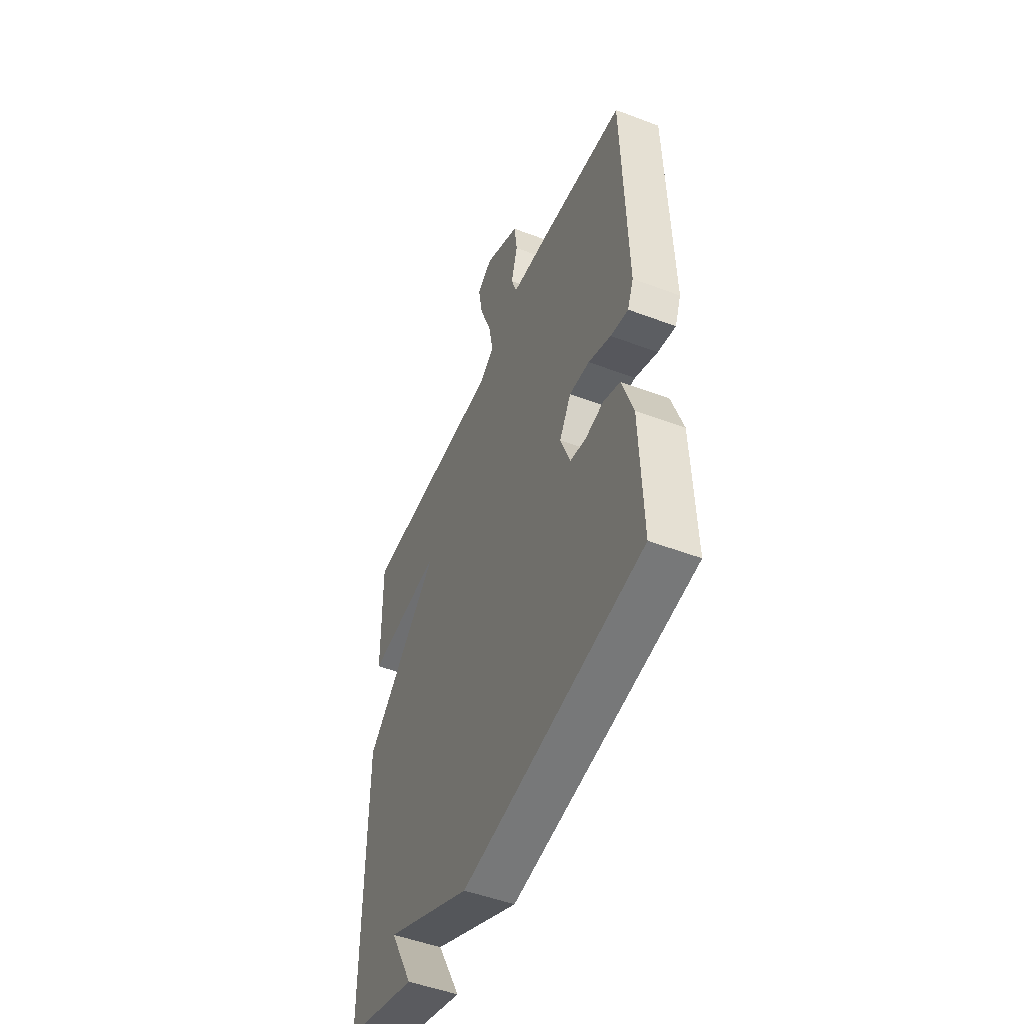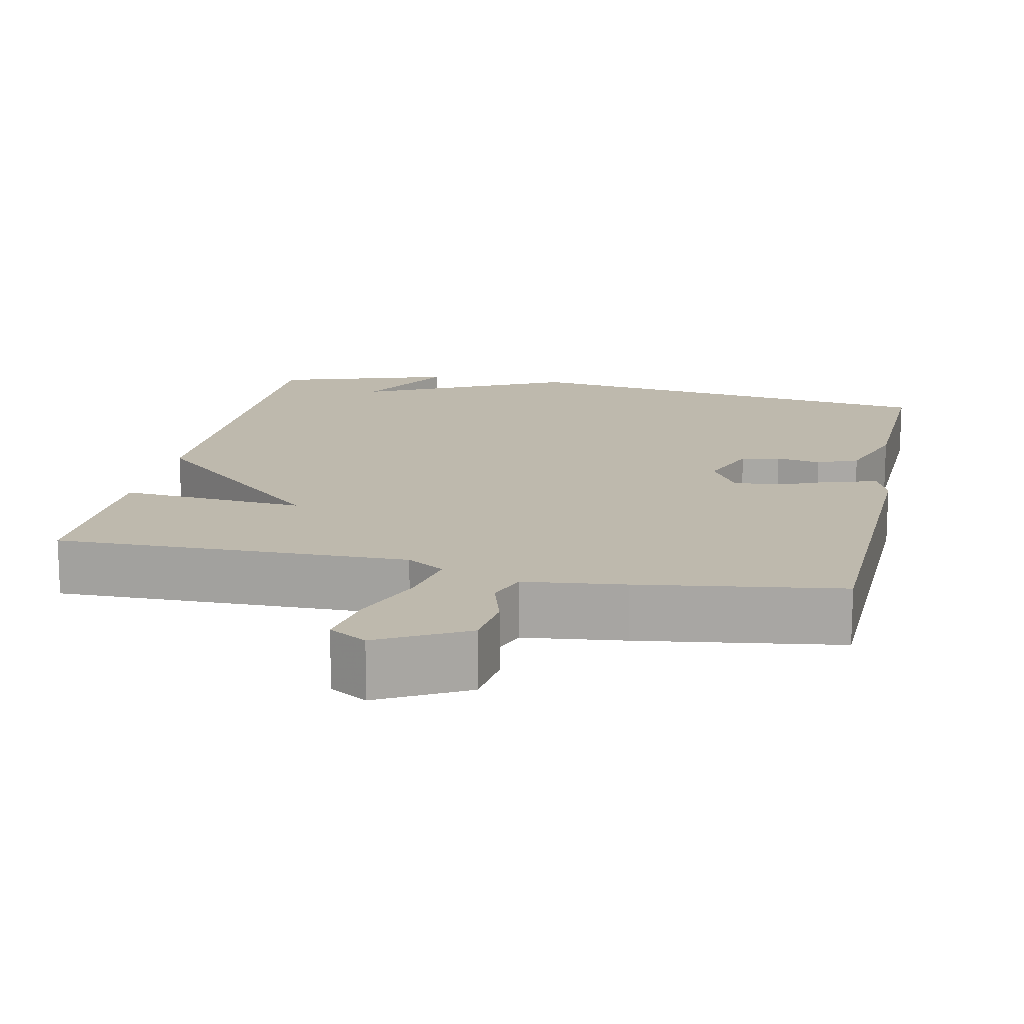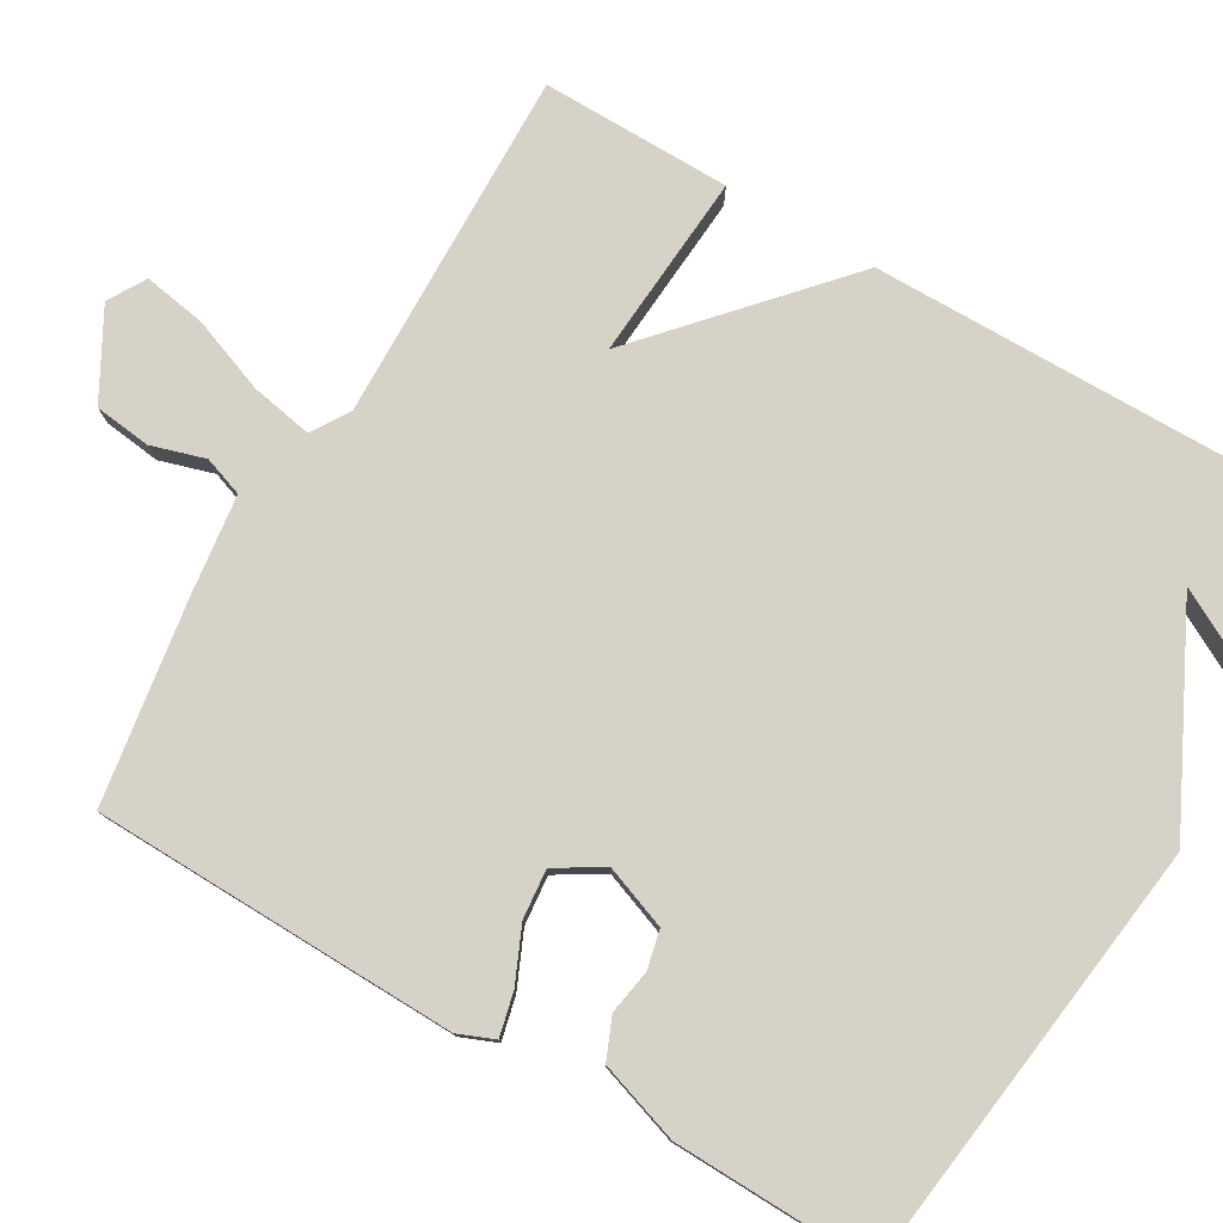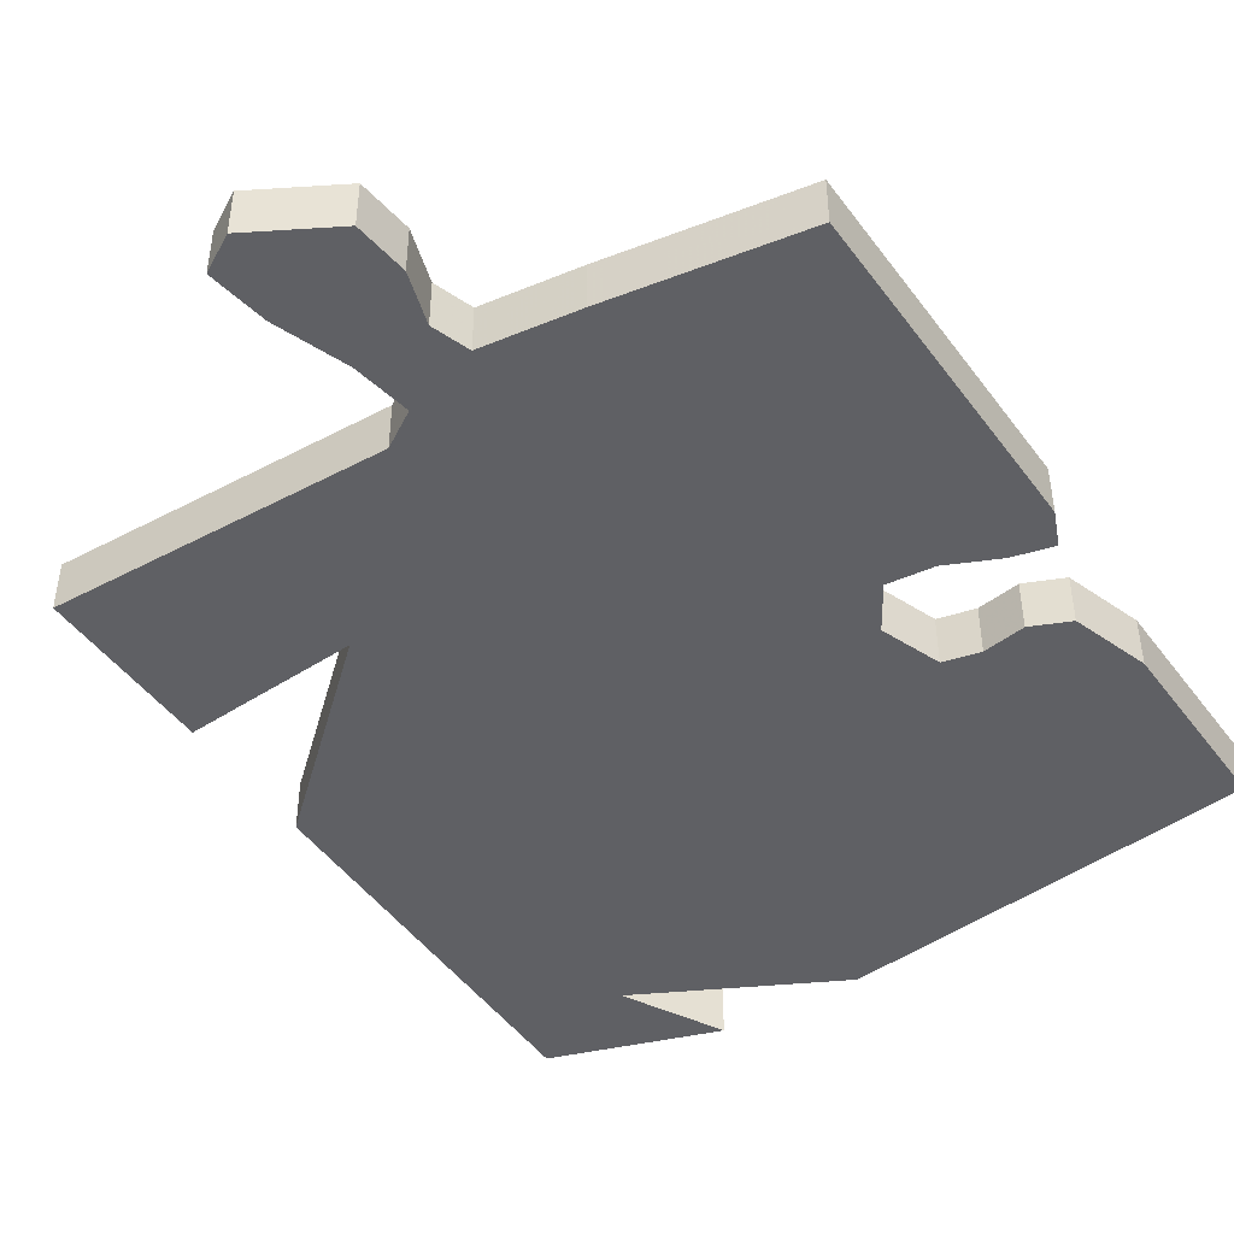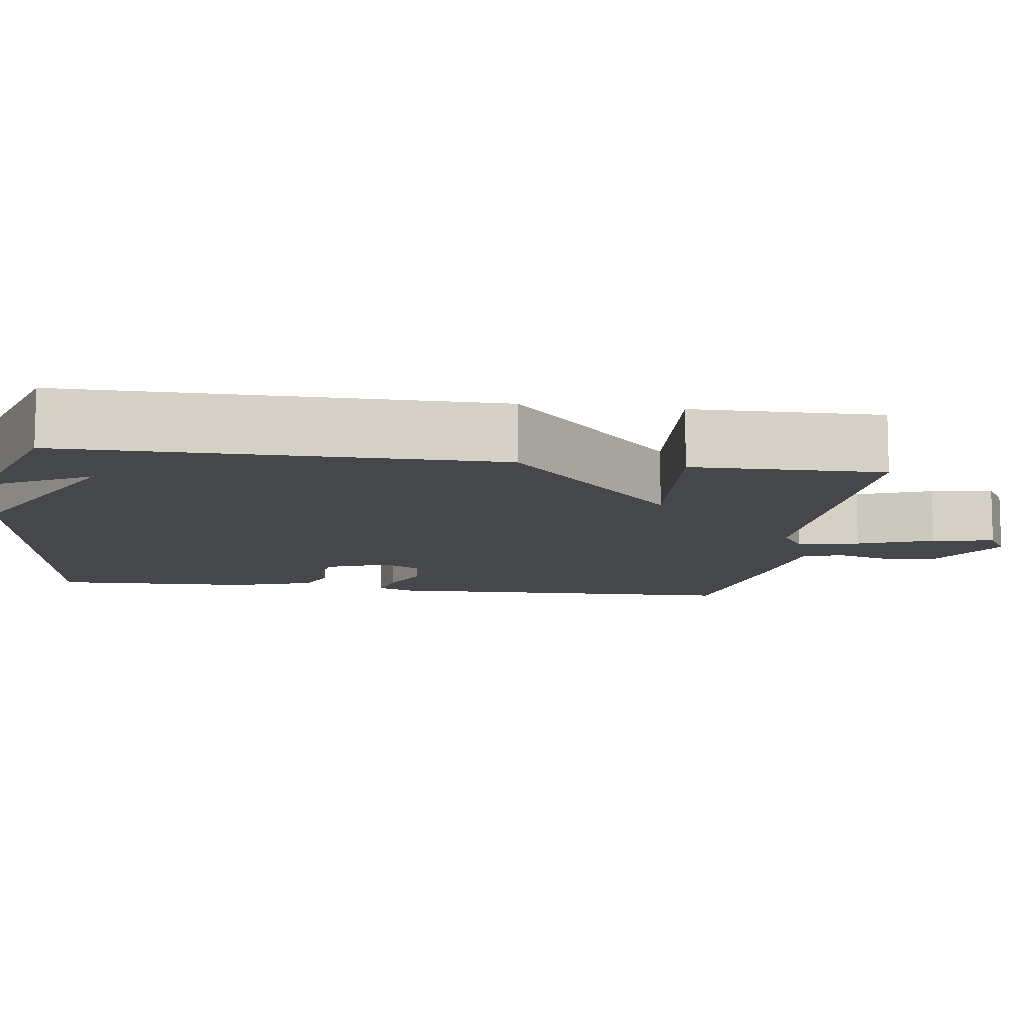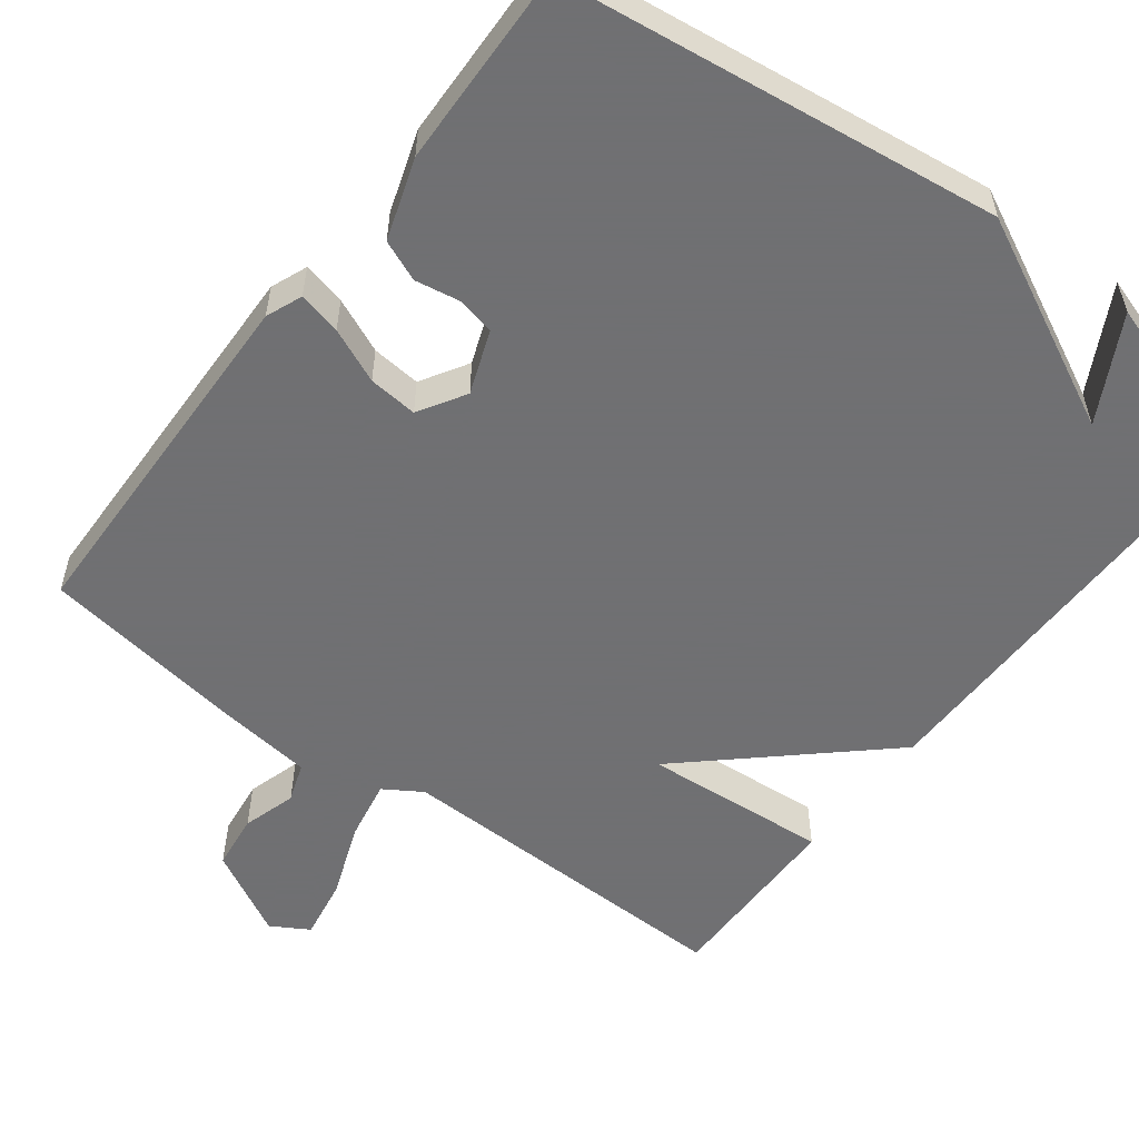
<metadata>
{"format":"obj","ext":"obj","renderer":"f3d","projection":"perspective","resolution":1024,"background":"white","views":[{"elev":-50.3,"azim":67.5,"up":"+Z"},{"elev":15.1,"azim":12.1,"up":"+Y"},{"elev":78.5,"azim":120.1,"up":"+Y"},{"elev":-45.0,"azim":32.6,"up":"+Y"},{"elev":-10.5,"azim":-98.0,"up":"+Y"},{"elev":-55.0,"azim":142.8,"up":"+Y"}]}
</metadata>
<code>
v -0.5 0.07 0.5
v -0.043 0.07 0.492
v 0.006 0.07 0.523
v -0.009 0.07 0.603
v -0.046 0.07 0.7
v -0.06 0.07 0.781
v -0.011 0.07 0.81
v 0.102 0.07 0.749
v 0.111 0.07 0.676
v 0.09 0.07 0.606
v 0.108 0.07 0.555
v 0.239 0.07 0.539
v 0.5 0.07 0.5
v 0.512 0.07 0.027
v 0.493 0.07 -0.02
v 0.437 0.07 -0.007
v 0.366 0.07 0.024
v 0.302 0.07 0.03
v 0.265 0.07 -0.031
v 0.296 0.07 -0.113
v 0.346 0.07 -0.124
v 0.404 0.07 -0.114
v 0.457 0.07 -0.136
v 0.492 0.07 -0.241
v 0.5 0.07 -0.5
v -0.07 0.07 -0.574
v -0.343 0.07 -0.439
v -0.27 0.07 -0.574
v -0.5 0.07 -0.5
v -0.497 0.07 0.054
v -0.255 0.07 0.273
v -0.497 0.07 0.254
v -0.5 0 0.5
v -0.043 0 0.492
v 0.006 0 0.523
v -0.009 0 0.603
v -0.046 0 0.7
v -0.06 0 0.781
v -0.011 0 0.81
v 0.102 0 0.749
v 0.111 0 0.676
v 0.09 0 0.606
v 0.108 0 0.555
v 0.239 0 0.539
v 0.5 0 0.5
v 0.512 0 0.027
v 0.493 0 -0.02
v 0.437 0 -0.007
v 0.366 0 0.024
v 0.302 0 0.03
v 0.265 0 -0.031
v 0.296 0 -0.113
v 0.346 0 -0.124
v 0.404 0 -0.114
v 0.457 0 -0.136
v 0.492 0 -0.241
v 0.5 0 -0.5
v -0.07 0 -0.574
v -0.343 0 -0.439
v -0.27 0 -0.574
v -0.5 0 -0.5
v -0.497 0 0.054
v -0.255 0 0.273
v -0.497 0 0.254
f 31 32 1 2
f 29 30 31
f 29 31 2 3
f 27 28 29
f 27 29 3
f 25 26 27
f 24 25 27
f 23 24 27
f 22 23 27
f 21 22 27
f 20 21 27
f 19 20 27 3
f 18 19 3 4
f 4 5 6
f 18 4 6
f 17 18 6
f 15 16 17
f 14 15 17
f 13 14 17
f 12 13 17
f 11 12 17
f 11 17 6
f 10 11 6 7
f 7 8 9 10
f 34 33 64 63
f 63 62 61
f 35 34 63 61
f 61 60 59
f 35 61 59
f 59 58 57
f 59 57 56
f 59 56 55
f 59 55 54
f 59 54 53
f 59 53 52
f 35 59 52 51
f 36 35 51 50
f 38 37 36
f 38 36 50
f 38 50 49
f 49 48 47
f 49 47 46
f 49 46 45
f 49 45 44
f 49 44 43
f 38 49 43
f 39 38 43 42
f 42 41 40 39
f 1 33 34 2
f 2 34 35 3
f 3 35 36 4
f 4 36 37 5
f 5 37 38 6
f 6 38 39 7
f 7 39 40 8
f 8 40 41 9
f 9 41 42 10
f 10 42 43 11
f 11 43 44 12
f 12 44 45 13
f 13 45 46 14
f 14 46 47 15
f 15 47 48 16
f 16 48 49 17
f 17 49 50 18
f 18 50 51 19
f 19 51 52 20
f 20 52 53 21
f 21 53 54 22
f 22 54 55 23
f 23 55 56 24
f 24 56 57 25
f 25 57 58 26
f 26 58 59 27
f 27 59 60 28
f 28 60 61 29
f 29 61 62 30
f 30 62 63 31
f 31 63 64 32
f 32 64 33 1

</code>
